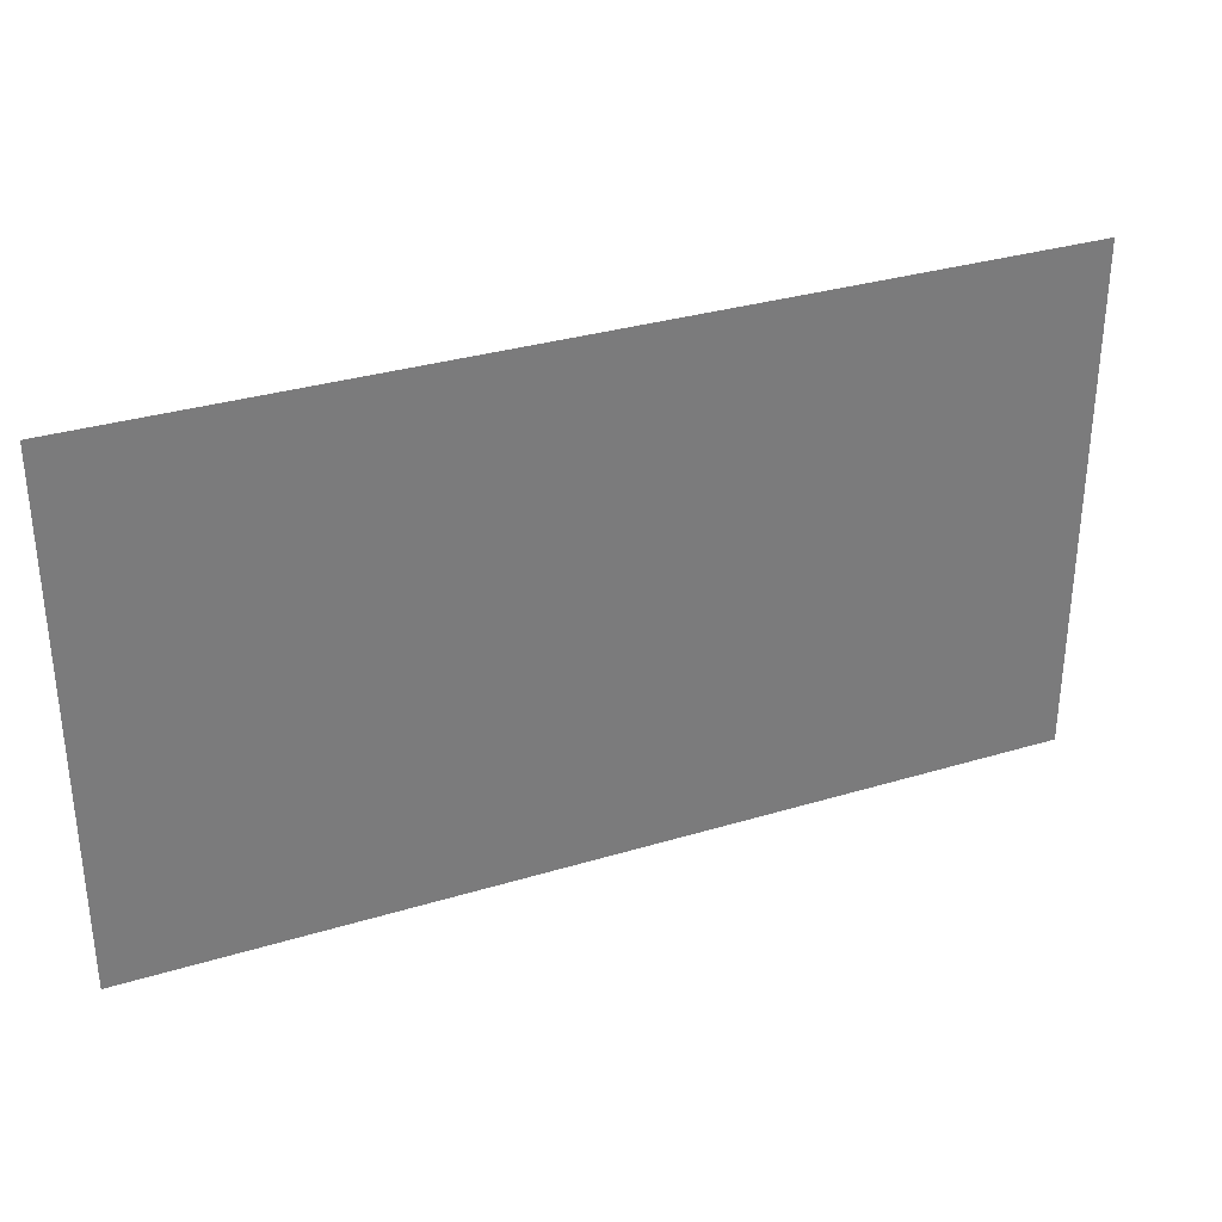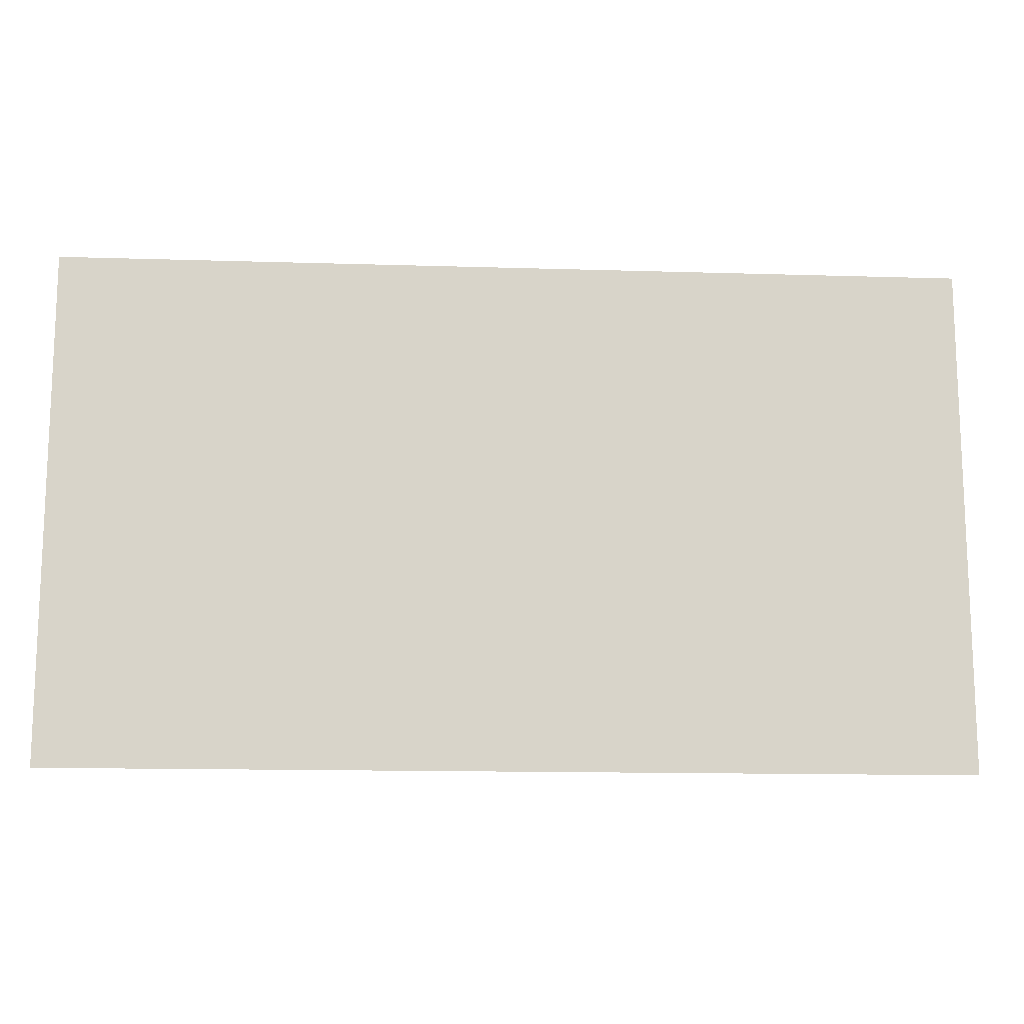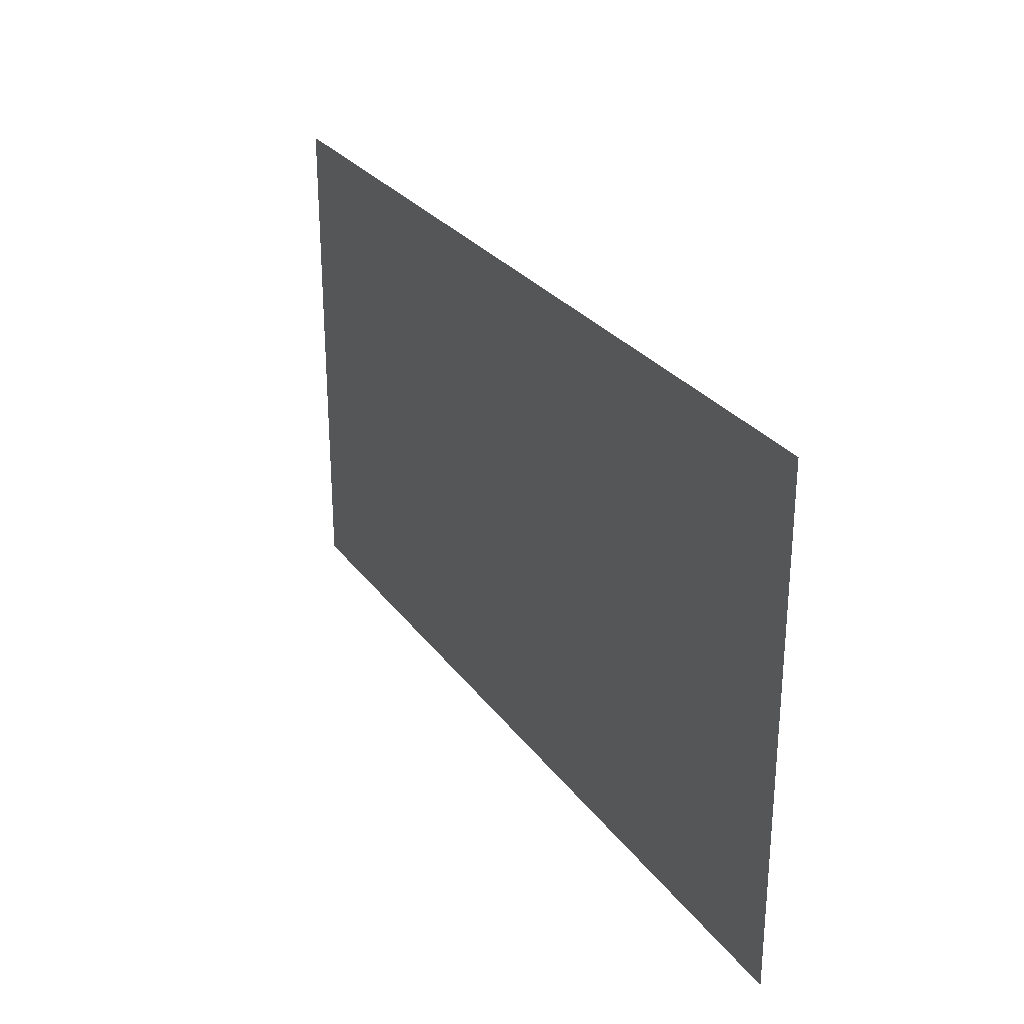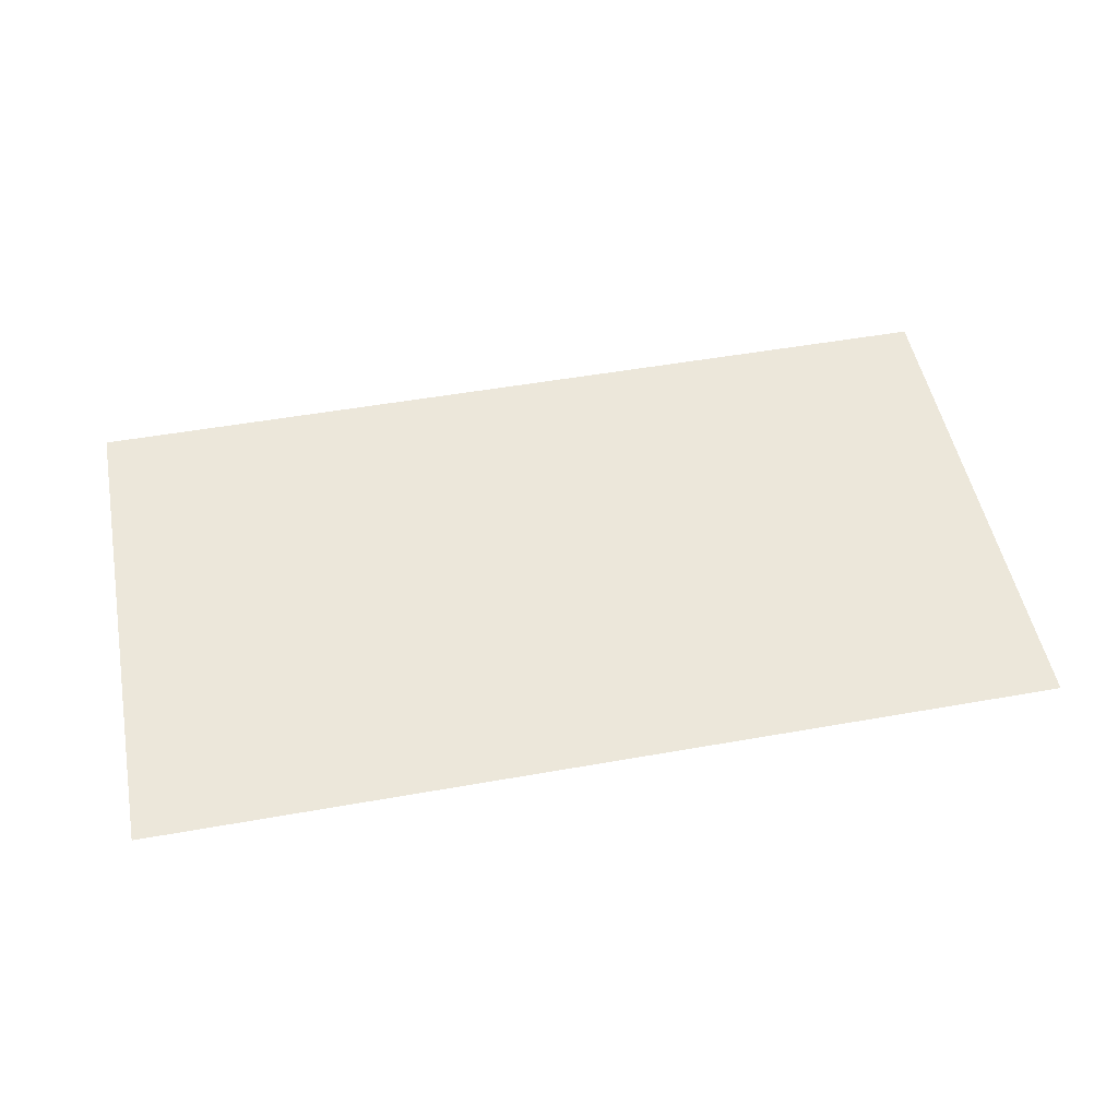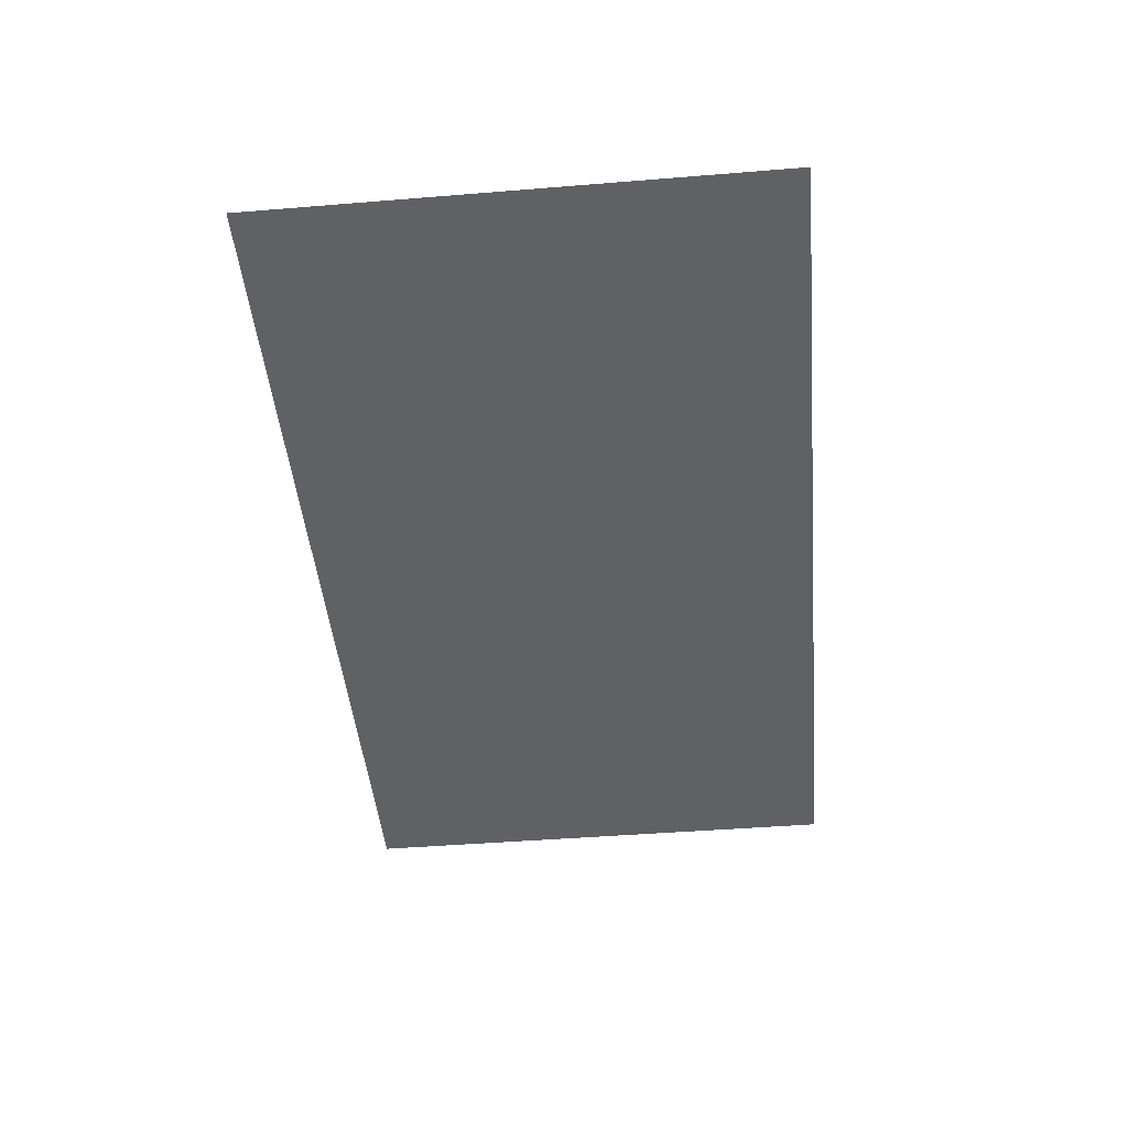
<metadata>
{"format":"obj","ext":"obj","renderer":"f3d","projection":"perspective","resolution":1024,"background":"white","views":[{"elev":32.4,"azim":157.1,"up":"+Y"},{"elev":-14.0,"azim":176.1,"up":"+Y"},{"elev":27.6,"azim":-118.4,"up":"+Y"},{"elev":50.8,"azim":169.0,"up":"+Z"},{"elev":-45.9,"azim":95.3,"up":"+Z"}]}
</metadata>
<code>
v -160 -128 0
v -224 -128 0
v -224 -92 0
v -160 -92 0
g Mapa_mesh_0057
f 1 2 3 4

</code>
